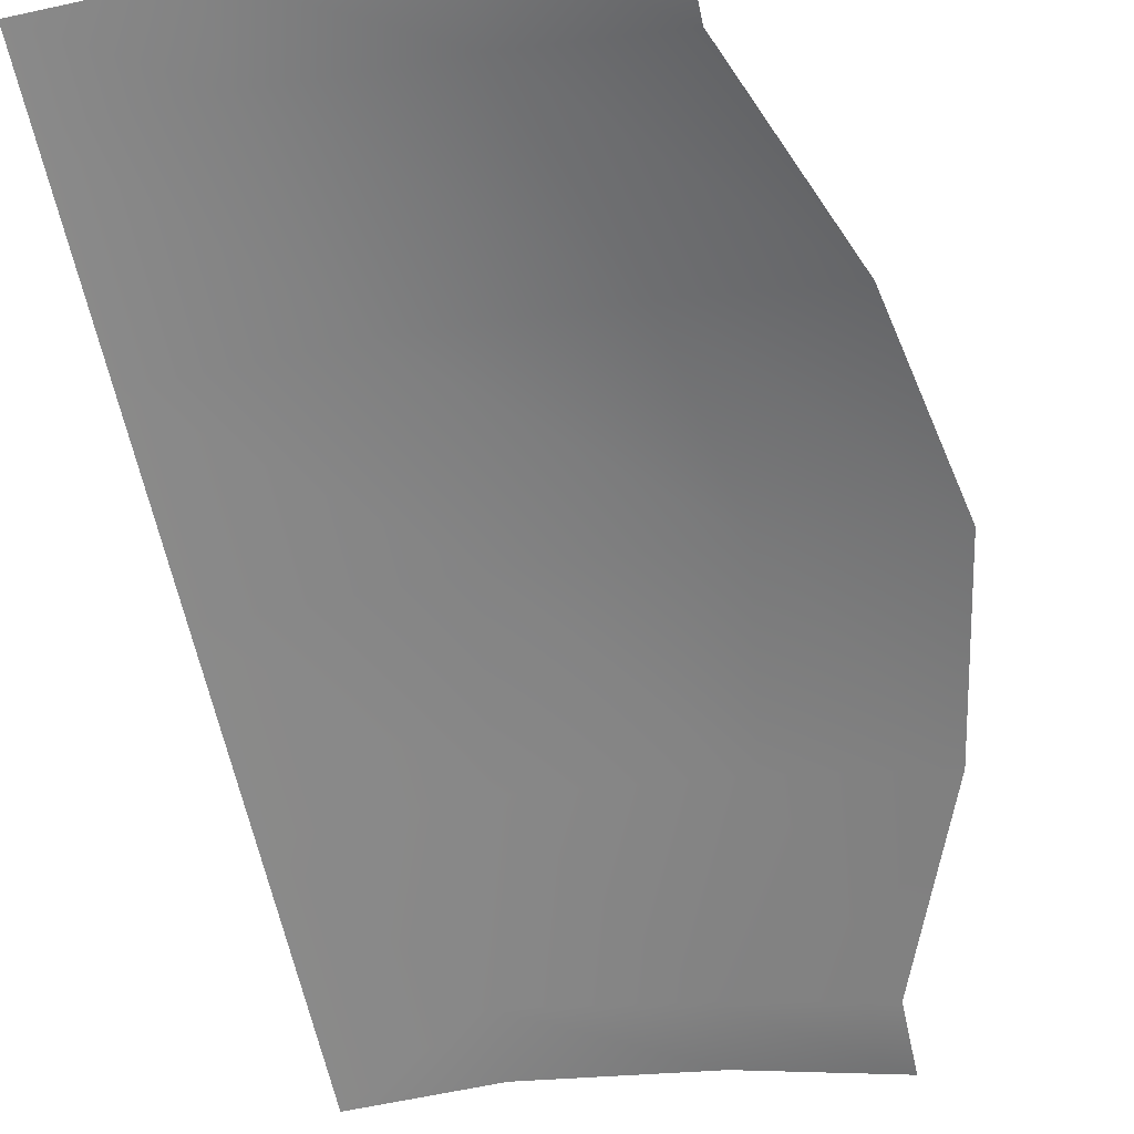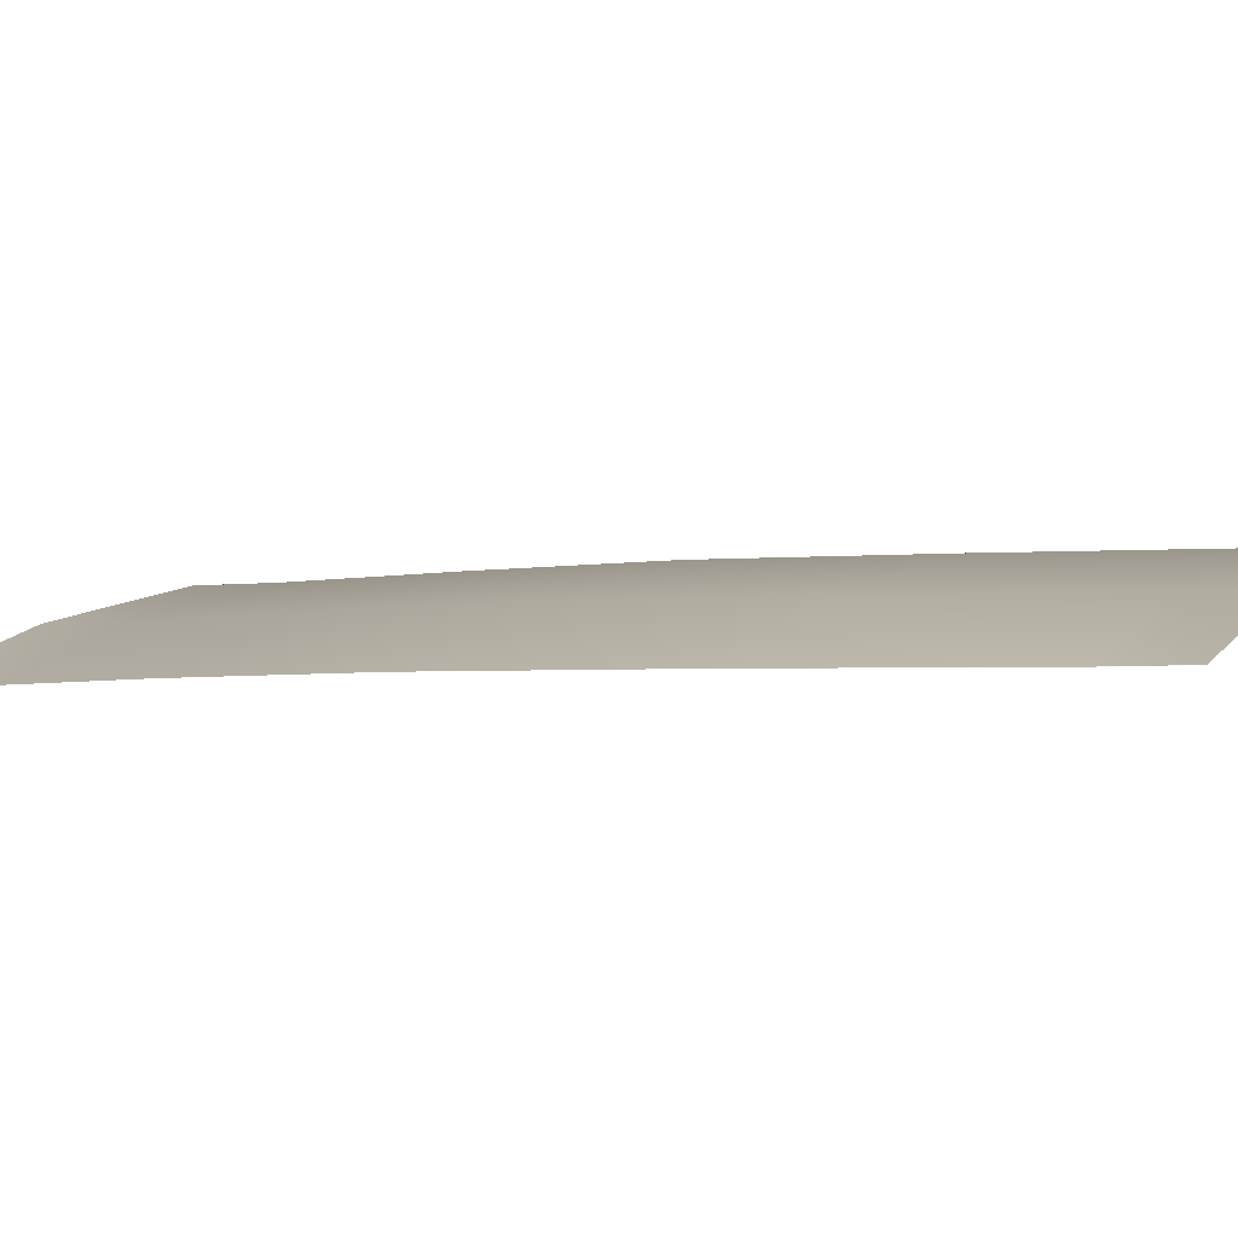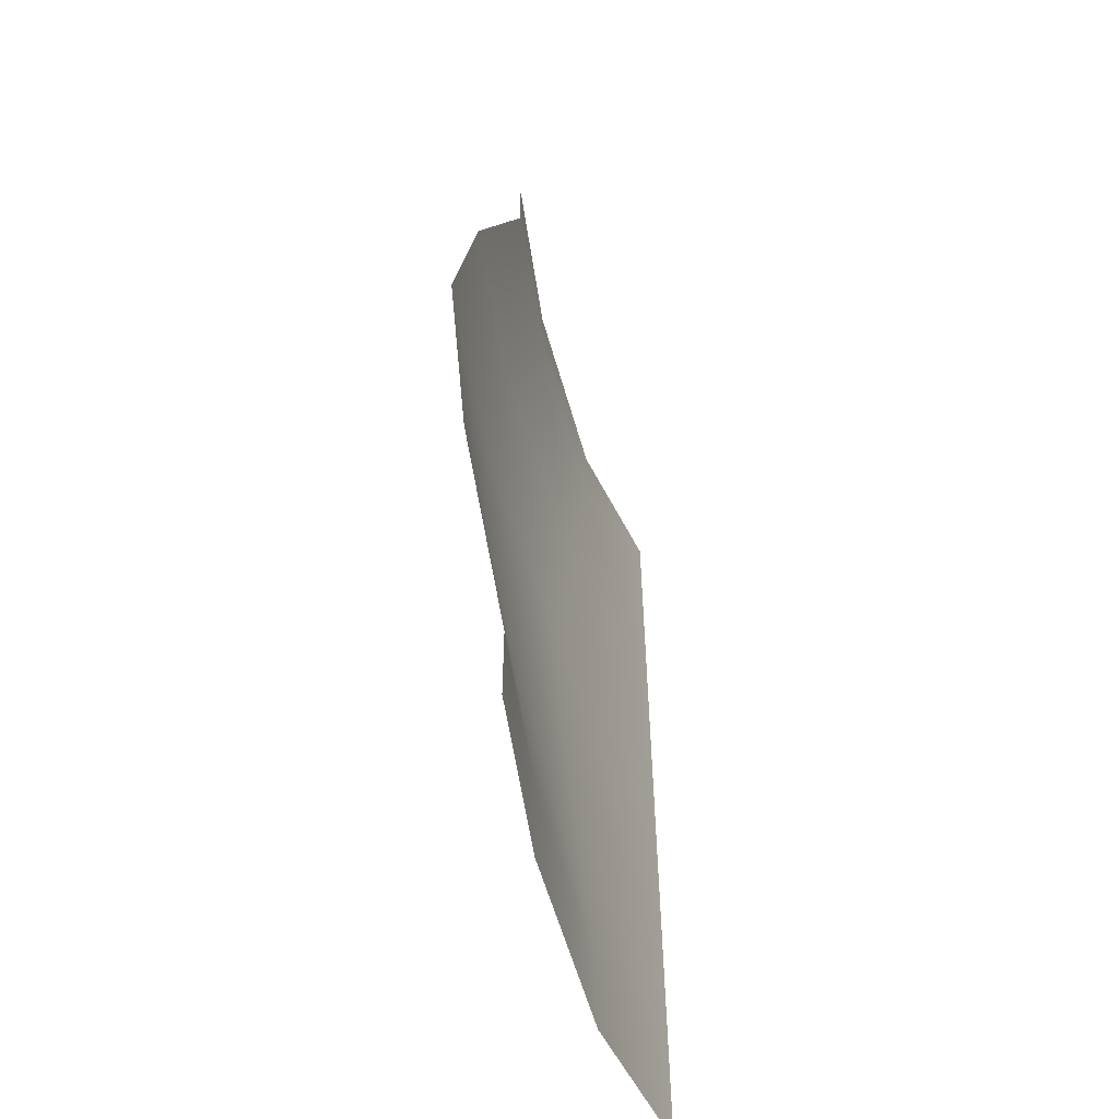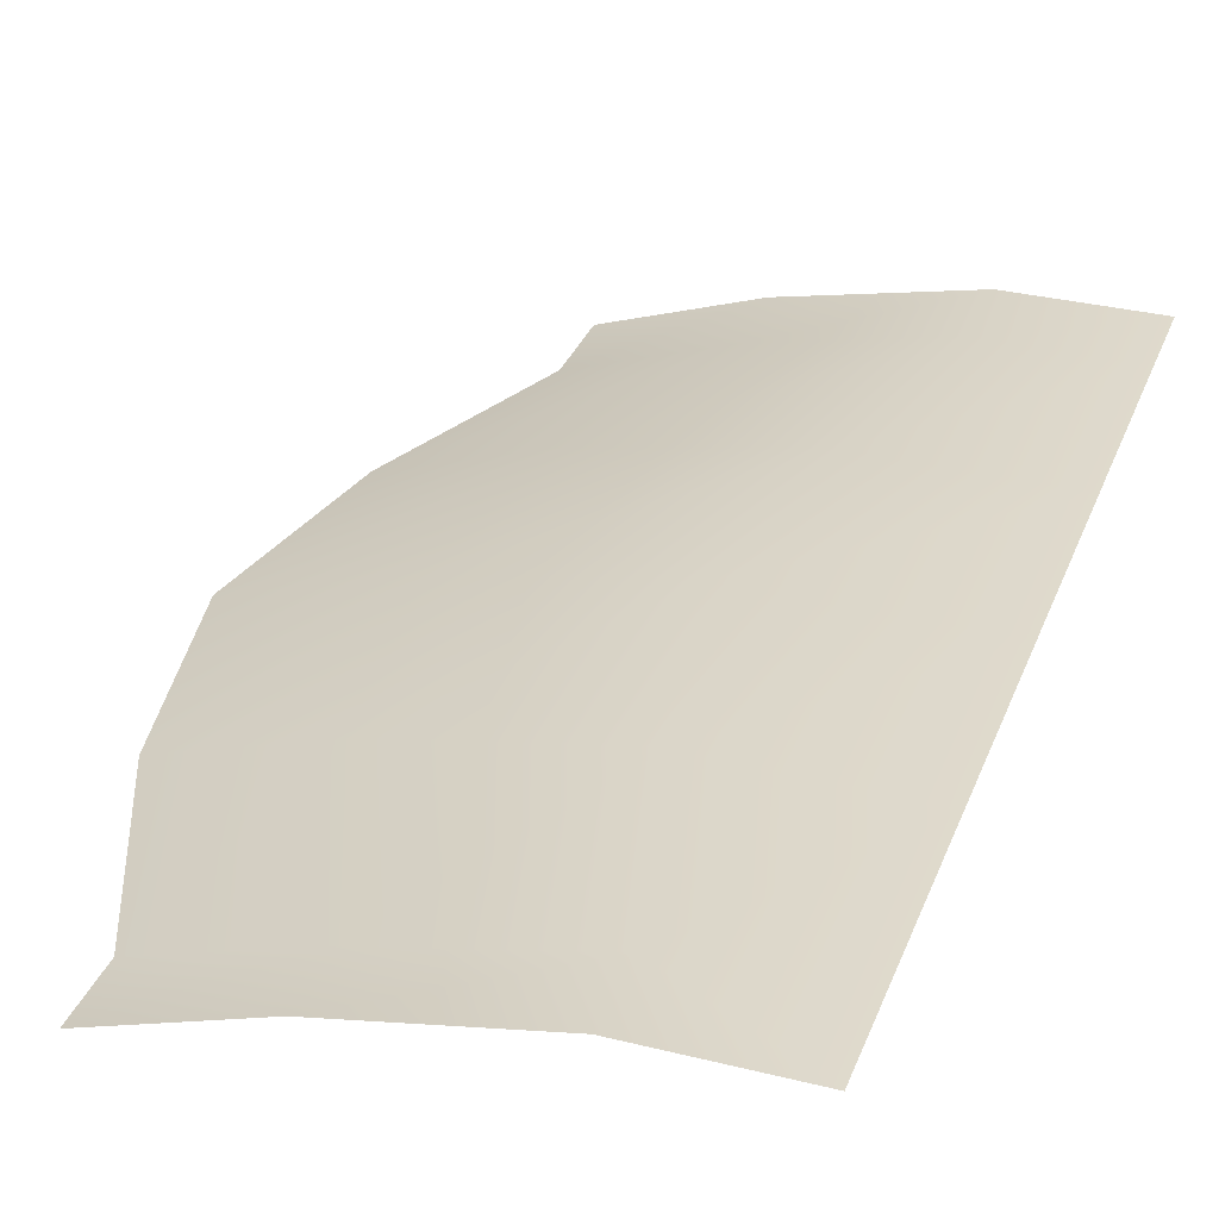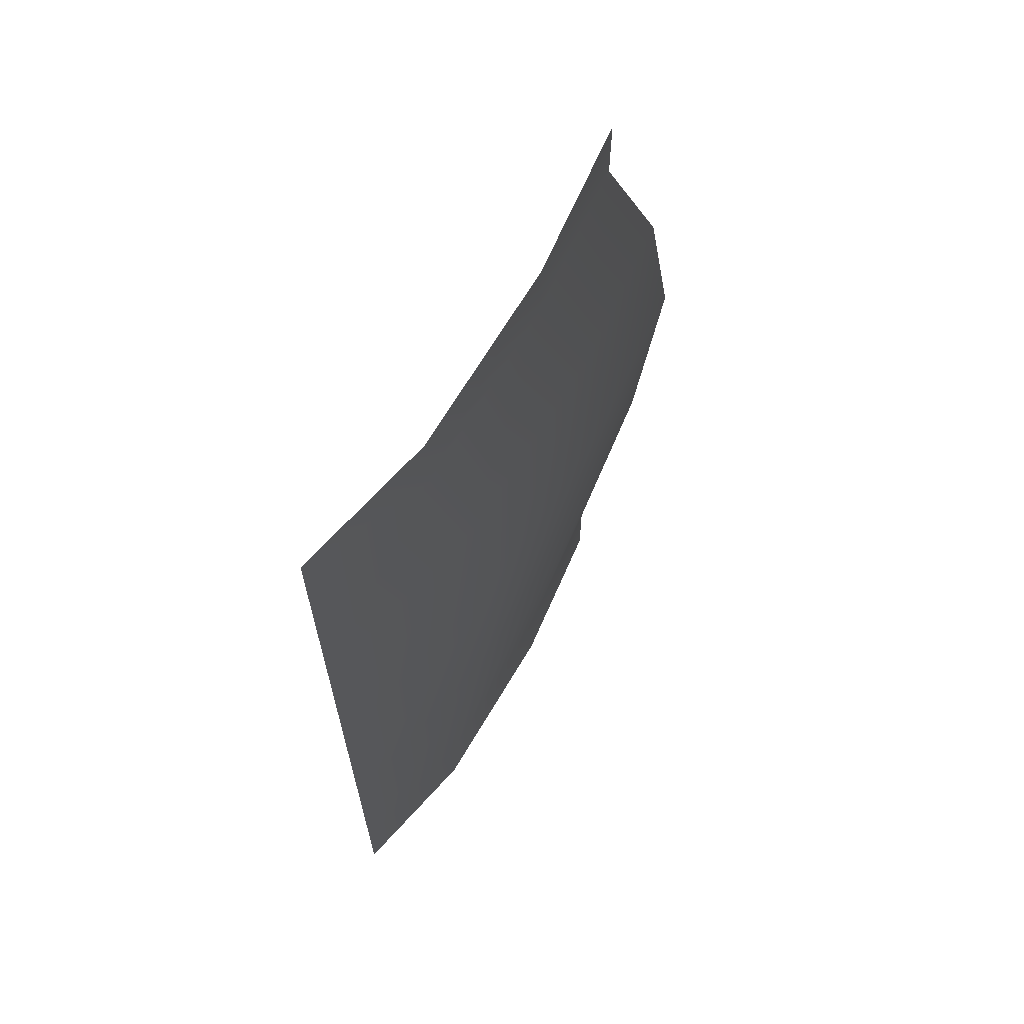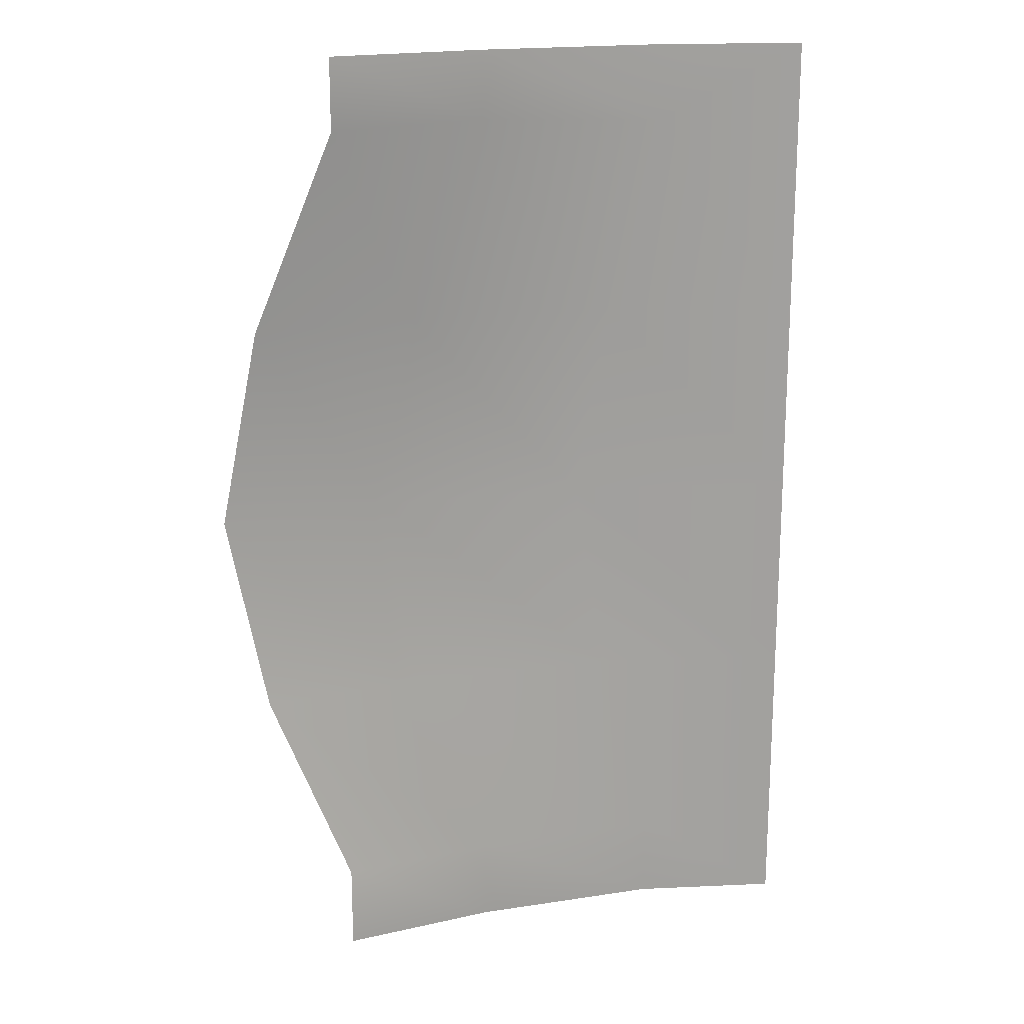
<metadata>
{"format":"obj","ext":"obj","renderer":"f3d","projection":"perspective","resolution":1024,"background":"white","views":[{"elev":-63.4,"azim":-167.6,"up":"+Y"},{"elev":-2.7,"azim":-60.4,"up":"+Y"},{"elev":-58.1,"azim":-62.8,"up":"+Z"},{"elev":32.5,"azim":19.1,"up":"+Y"},{"elev":67.0,"azim":132.2,"up":"+Z"},{"elev":18.5,"azim":-5.0,"up":"+Z"}]}
</metadata>
<code>
g Snow_StraightB
v 15.65 5.272 50
v 15.65 5.269 42.91
v 34.98 9.217 42.11
v 29.73 9.217 21.57
v 7.768 5.27 21.98
v 26.23 9.217 1.038
v 4.266 5.272 1.047
v 50 9.217 1.047
v 50 9.217 21.78
v 50 9.217 -20.07
v 29.73 9.217 -20.07
v 50 9.217 -41.18
v 34.98 9.217 -41.18
v 50 9.217 -50
v 34.98 9.217 -50
v 15.65 5.191 -41.19
v 15.65 5.272 -50
v 50 9.217 42.51
v 50 9.217 50
v 34.98 9.217 50
v 15.65 5.272 50
v 4.266 5.272 1.047
v 7.768 5.232 -20.07
v 29.73 9.217 -20.07
v 26.23 9.217 1.038
v -12.51 1.849e-07 1.047
v -8.444 1.849e-07 21.78
v 7.768 5.27 21.98
v -8.444 1.849e-07 -20.07
v 34.98 9.217 -41.18
v 15.65 5.191 -41.19
v -6.606e-07 1.849e-07 -41.18
v 15.65 5.272 -50
v -2.568e-06 1.849e-07 -50
v -2.568e-06 1.849e-07 42.51
v 15.65 5.269 42.91
v -6.606e-07 1.849e-07 50
v 15.65 5.272 50
g Snow_StraightB_0
f 3 2 1
f 3 4 2
f 4 5 2
f 4 6 5
f 6 7 5
f 8 6 4
f 9 8 4
f 9 4 3
f 8 10 6
f 10 11 6
f 10 12 11
f 12 13 11
f 12 14 13
f 14 15 13
f 16 13 15
f 17 16 15
f 18 9 3
f 19 18 3
f 20 19 3
f 20 3 21
f 24 23 22
f 25 24 22
f 26 22 23
f 26 27 22
f 27 28 22
f 29 26 23
f 24 30 23
f 30 31 23
f 29 23 31
f 32 29 31
f 32 31 33
f 34 32 33
f 27 35 28
f 35 36 28
f 35 37 36
f 37 38 36

</code>
